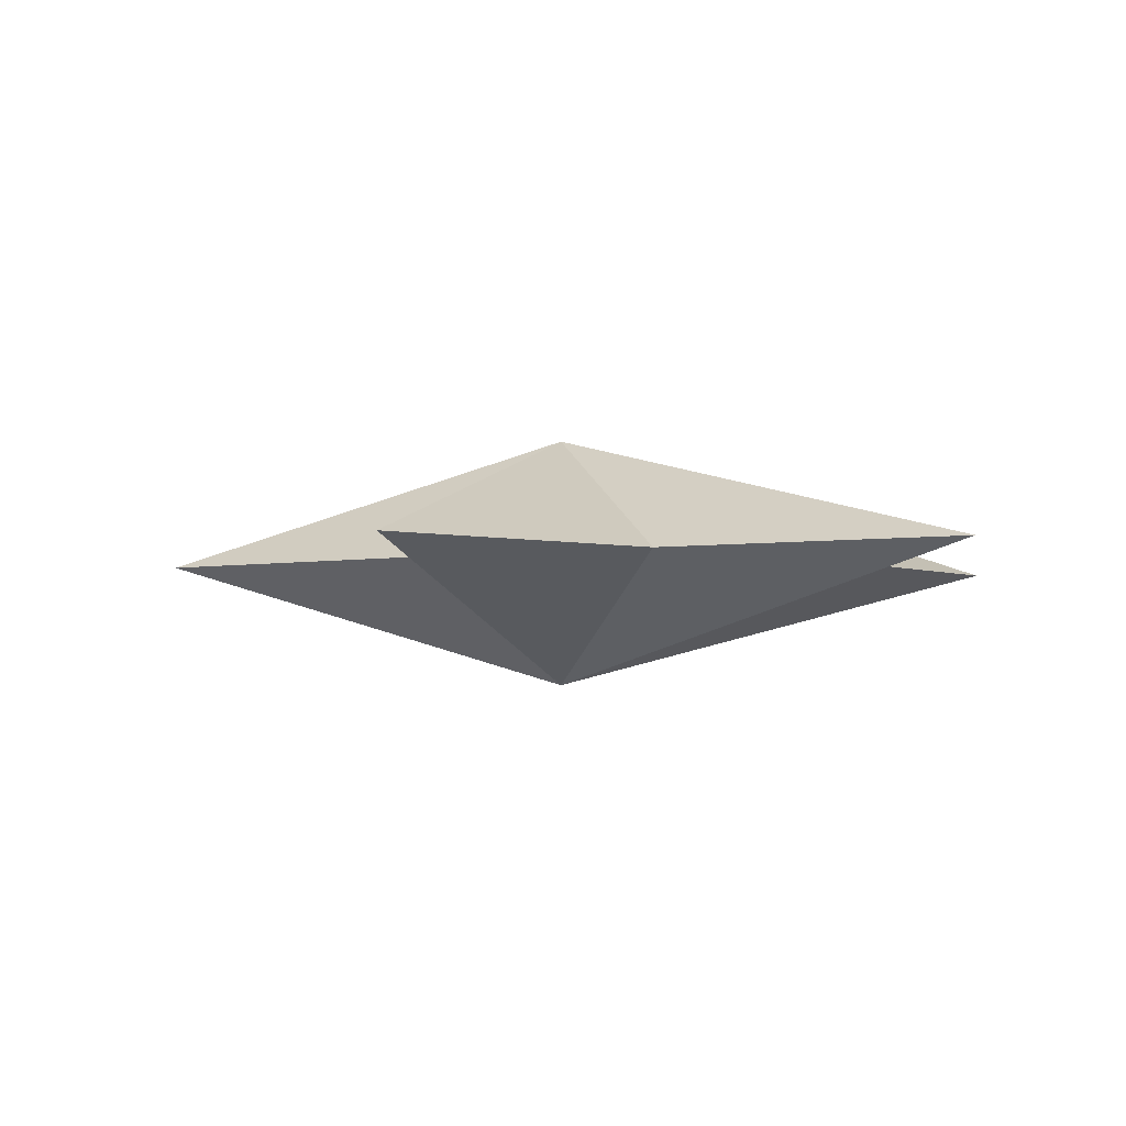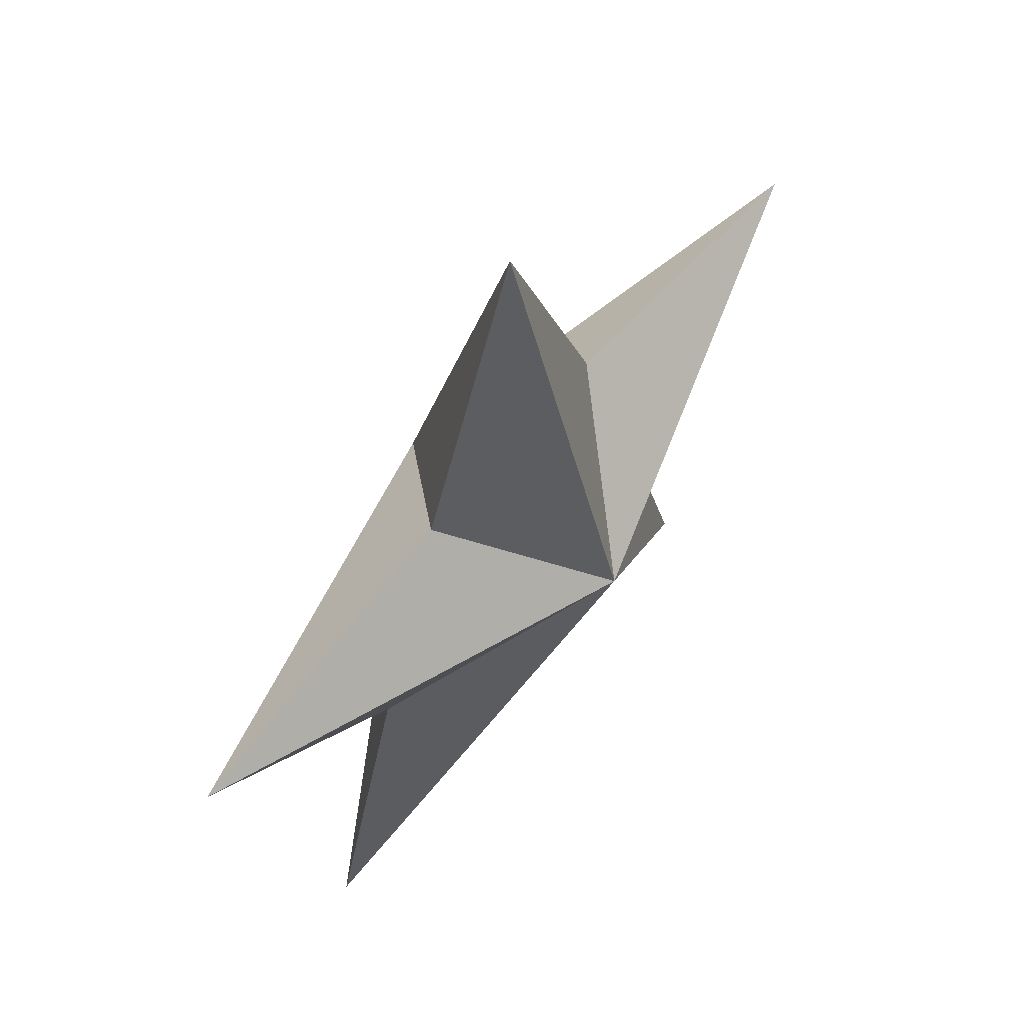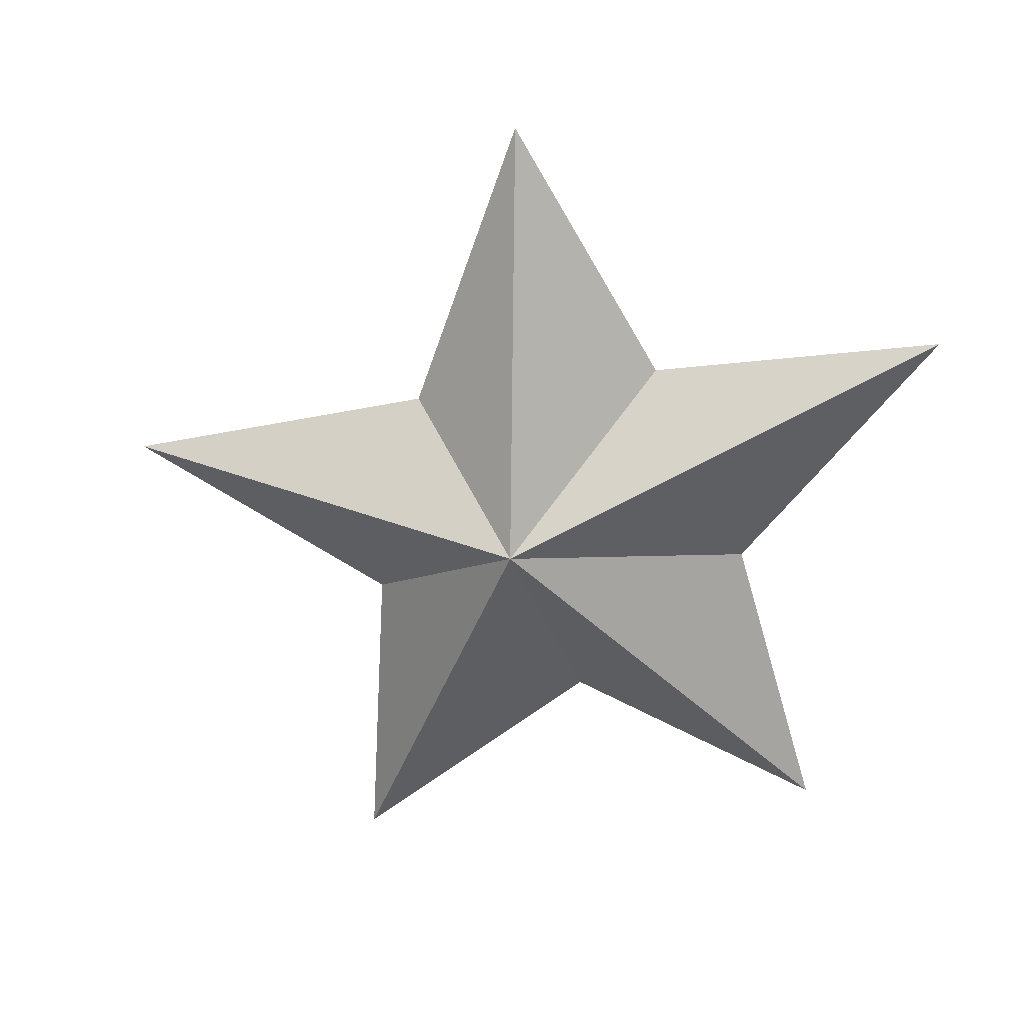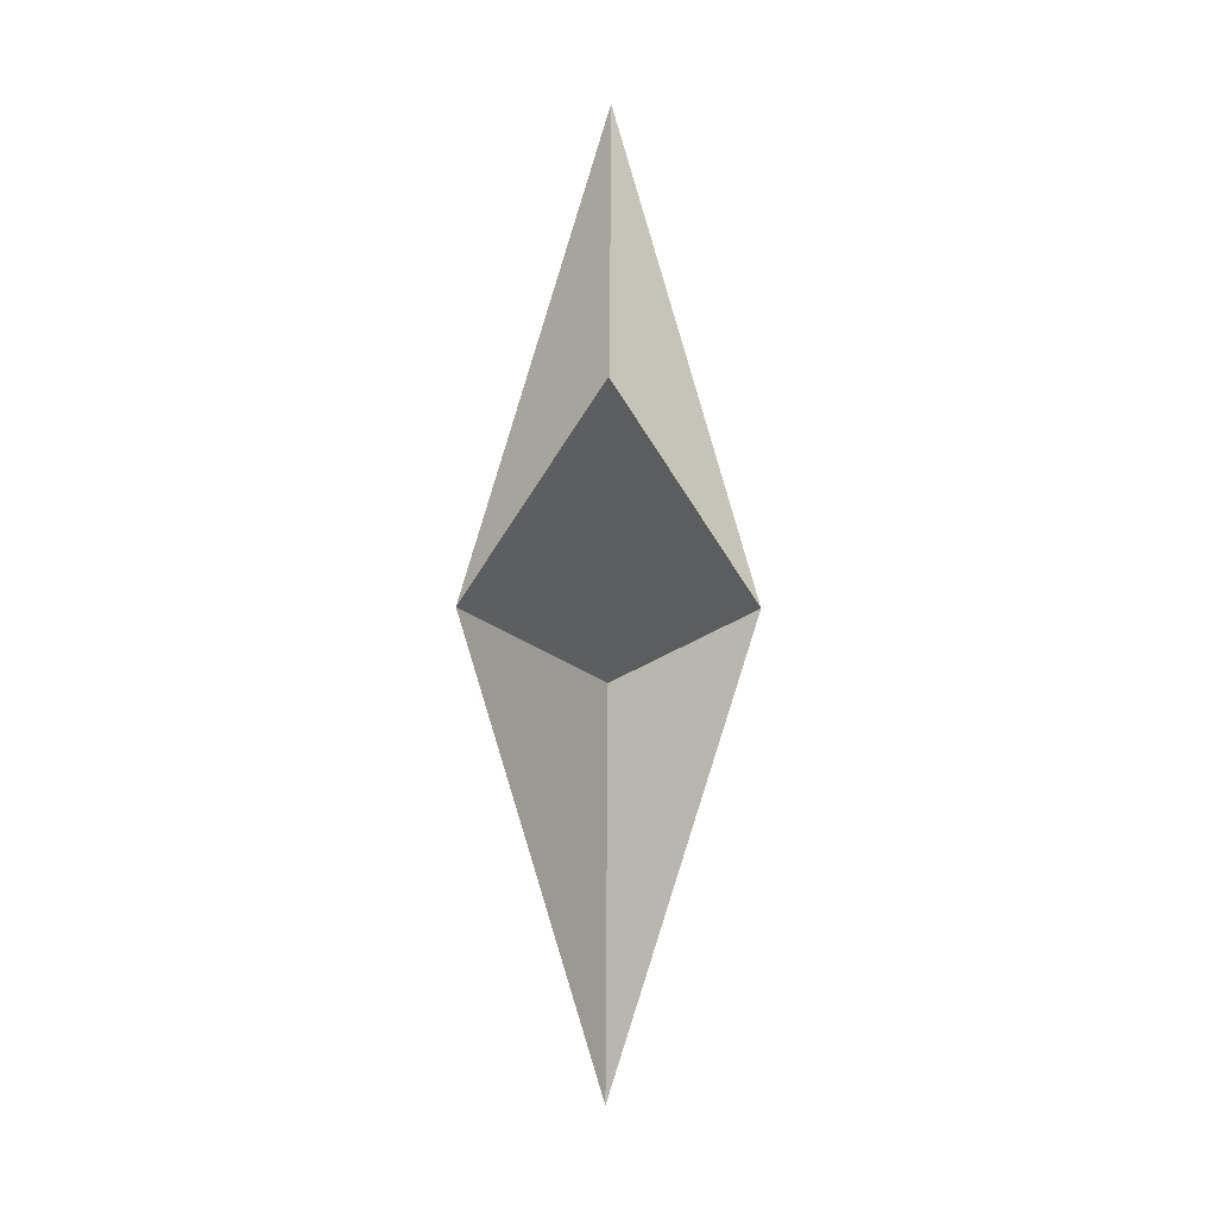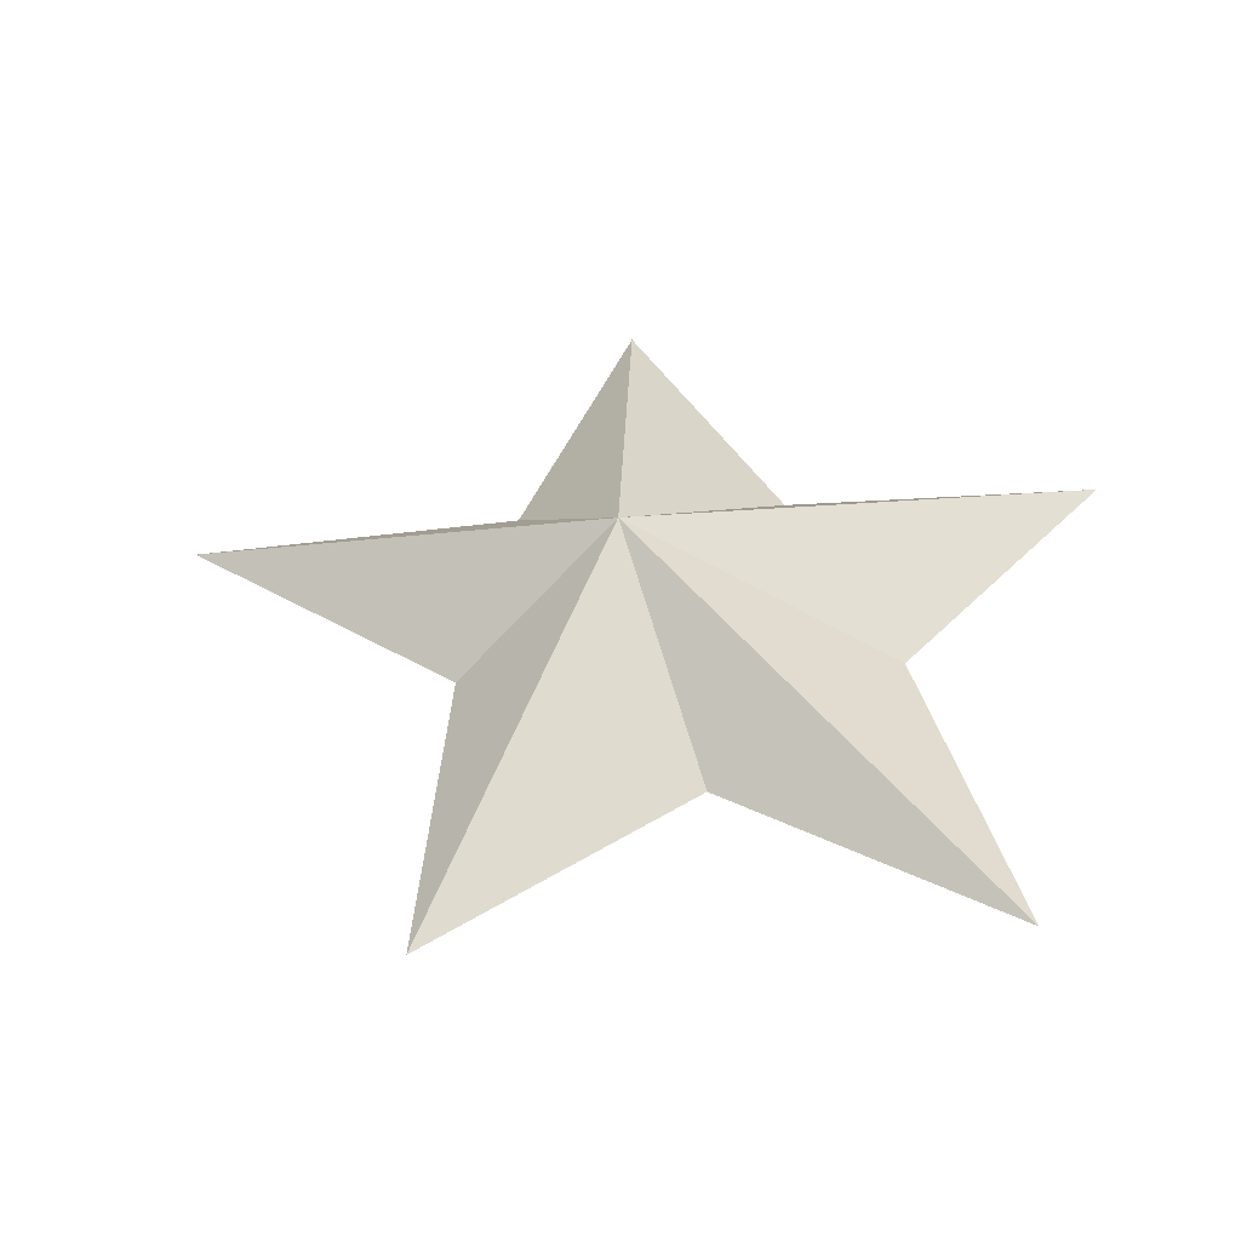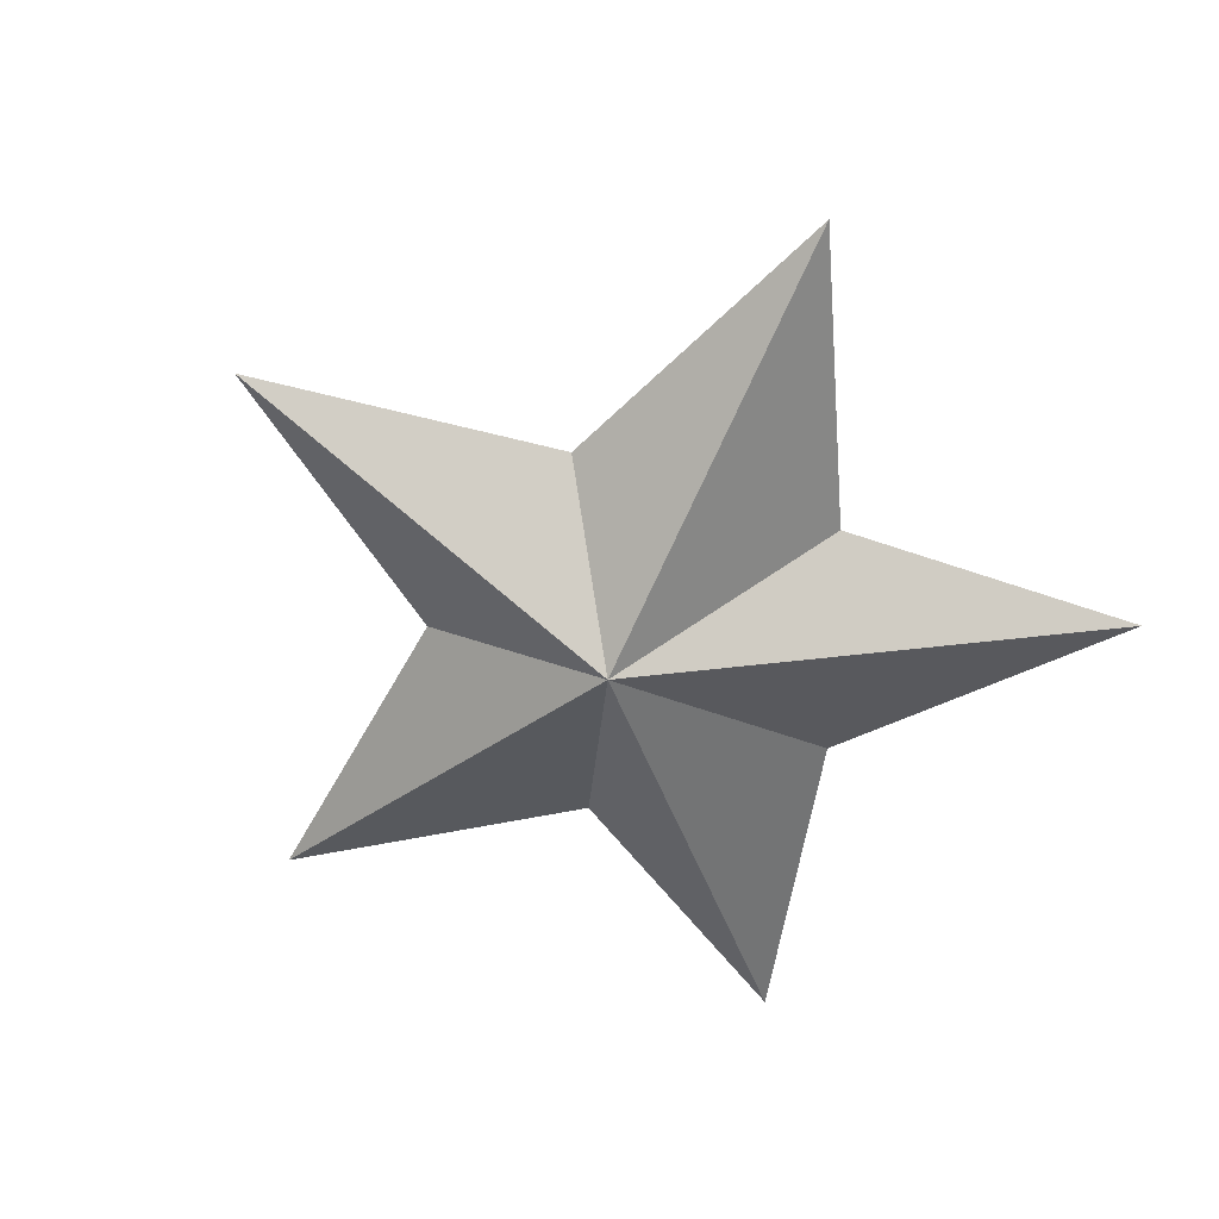
<metadata>
{"format":"obj","ext":"obj","renderer":"f3d","projection":"perspective","resolution":1024,"background":"white","views":[{"elev":-3.9,"azim":-79.8,"up":"+Z"},{"elev":59.9,"azim":128.4,"up":"+Y"},{"elev":-66.1,"azim":-101.4,"up":"+Z"},{"elev":67.9,"azim":-89.7,"up":"+Y"},{"elev":42.7,"azim":-77.5,"up":"+Z"},{"elev":-58.9,"azim":-126.7,"up":"+Z"}]}
</metadata>
<code>
o Cone
v 0.9469 1.004 0
v -0 0 -1
v 1.576 -0.9826 0
v -0 0 1
v 3.433 0.6451 0
v 2.297 -3.348 -0
v -0.9064 1.005 0
v 0.0215 3.315 0
v -1.577 -0.9809 0
v -3.433 0.6489 0
v -0.001192 -2.143 -0
v -2.3 -3.345 -0
f 2 8 1
f 1 8 4
f 2 5 3
f 3 5 4
f 4 5 1
f 1 5 2
f 2 6 11
f 11 6 4
f 4 6 3
f 3 6 2
f 2 7 8
f 7 4 8
f 2 9 10
f 9 4 10
f 4 7 10
f 7 2 10
f 2 11 12
f 11 4 12
f 4 9 12
f 9 2 12

</code>
